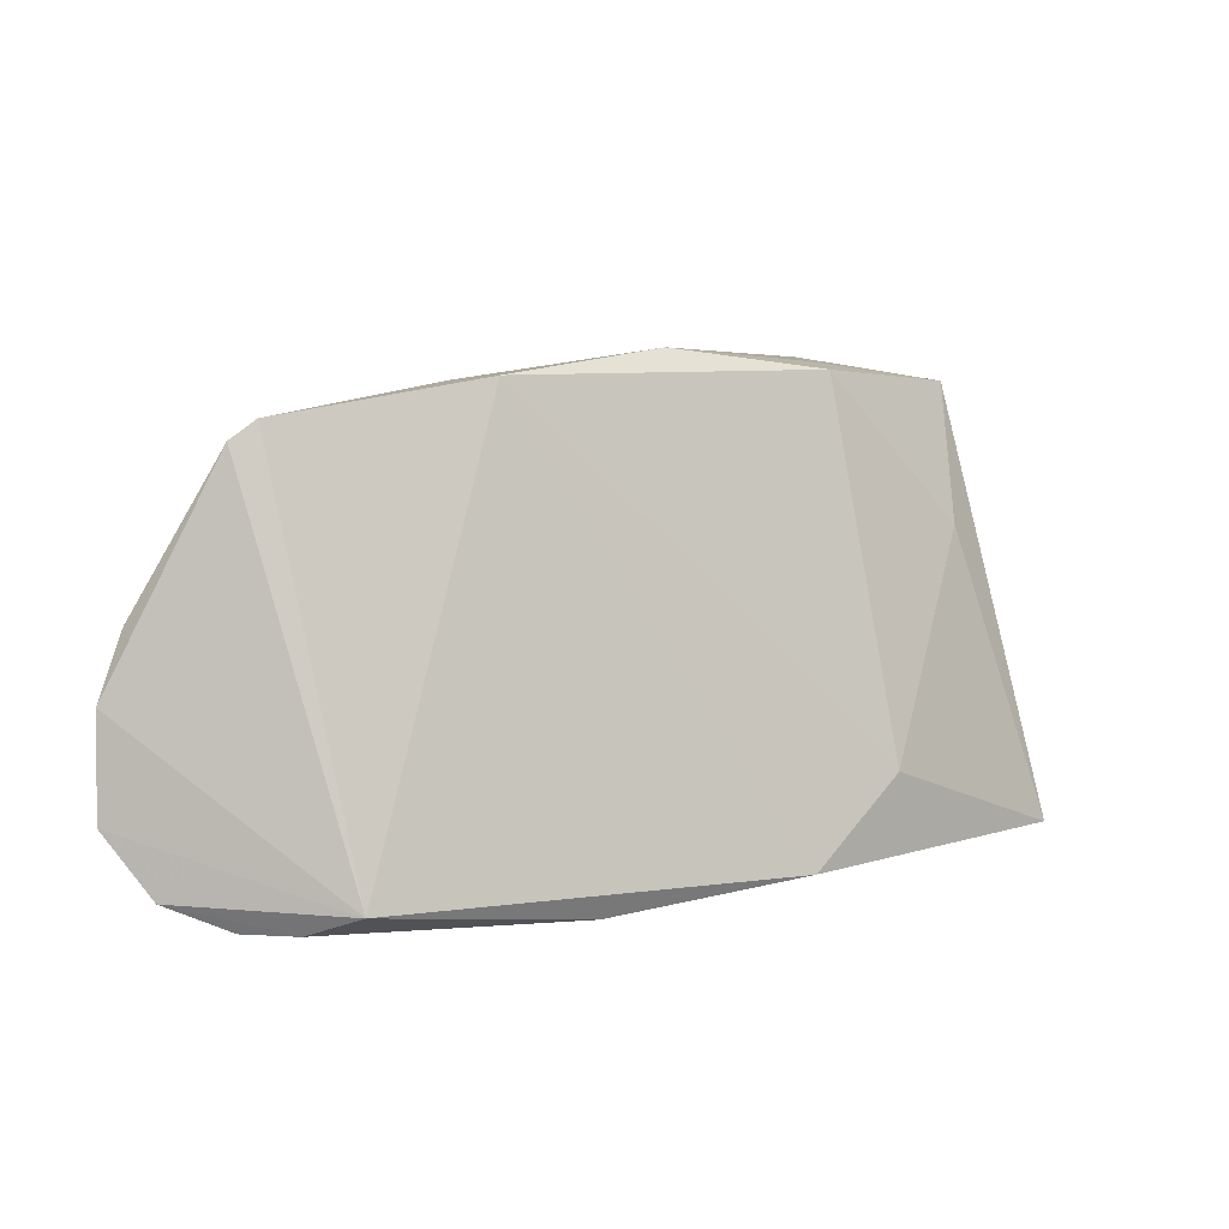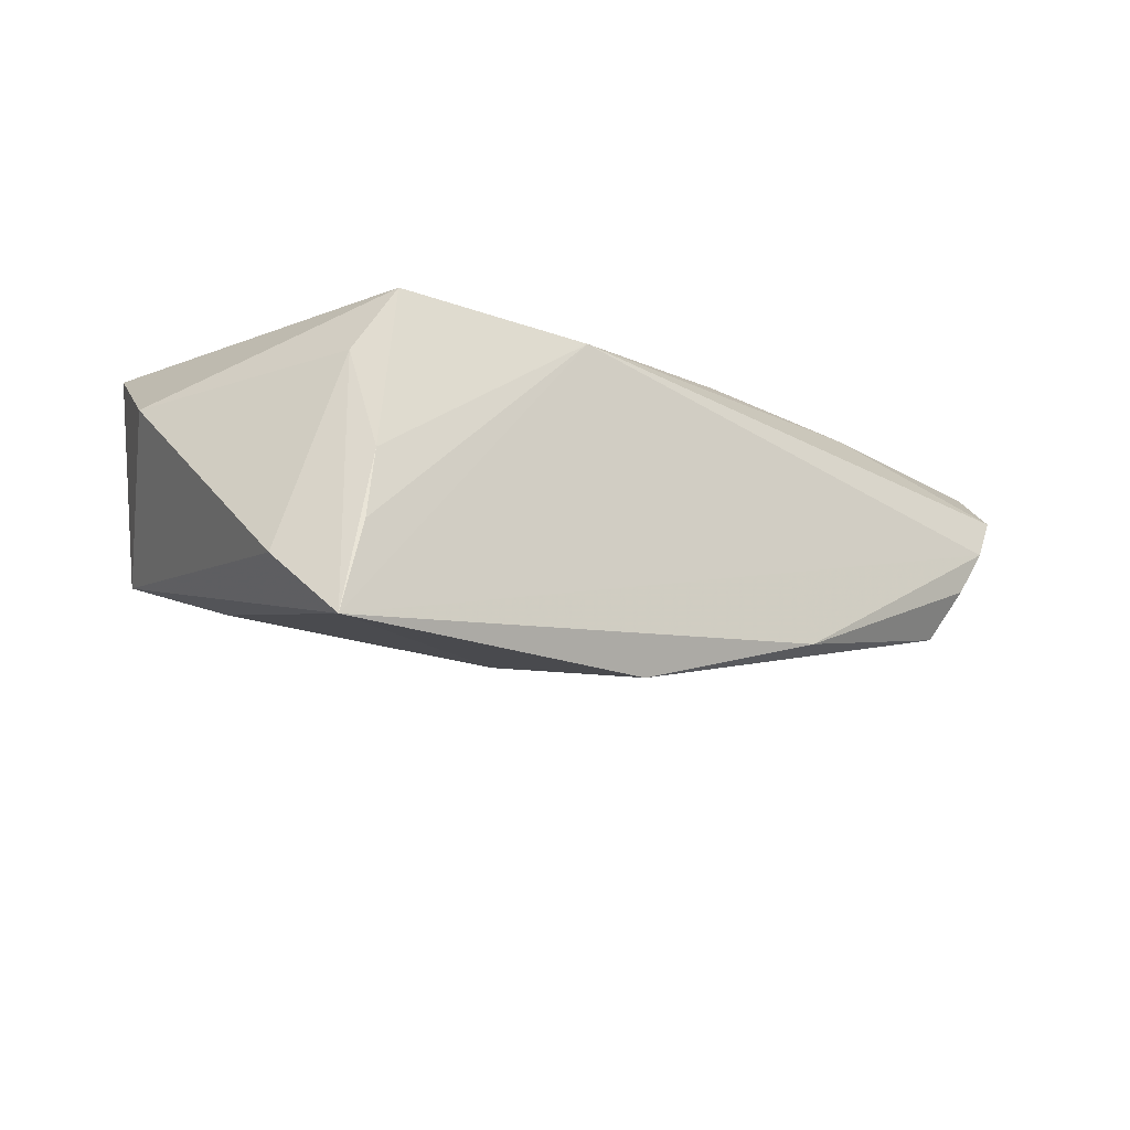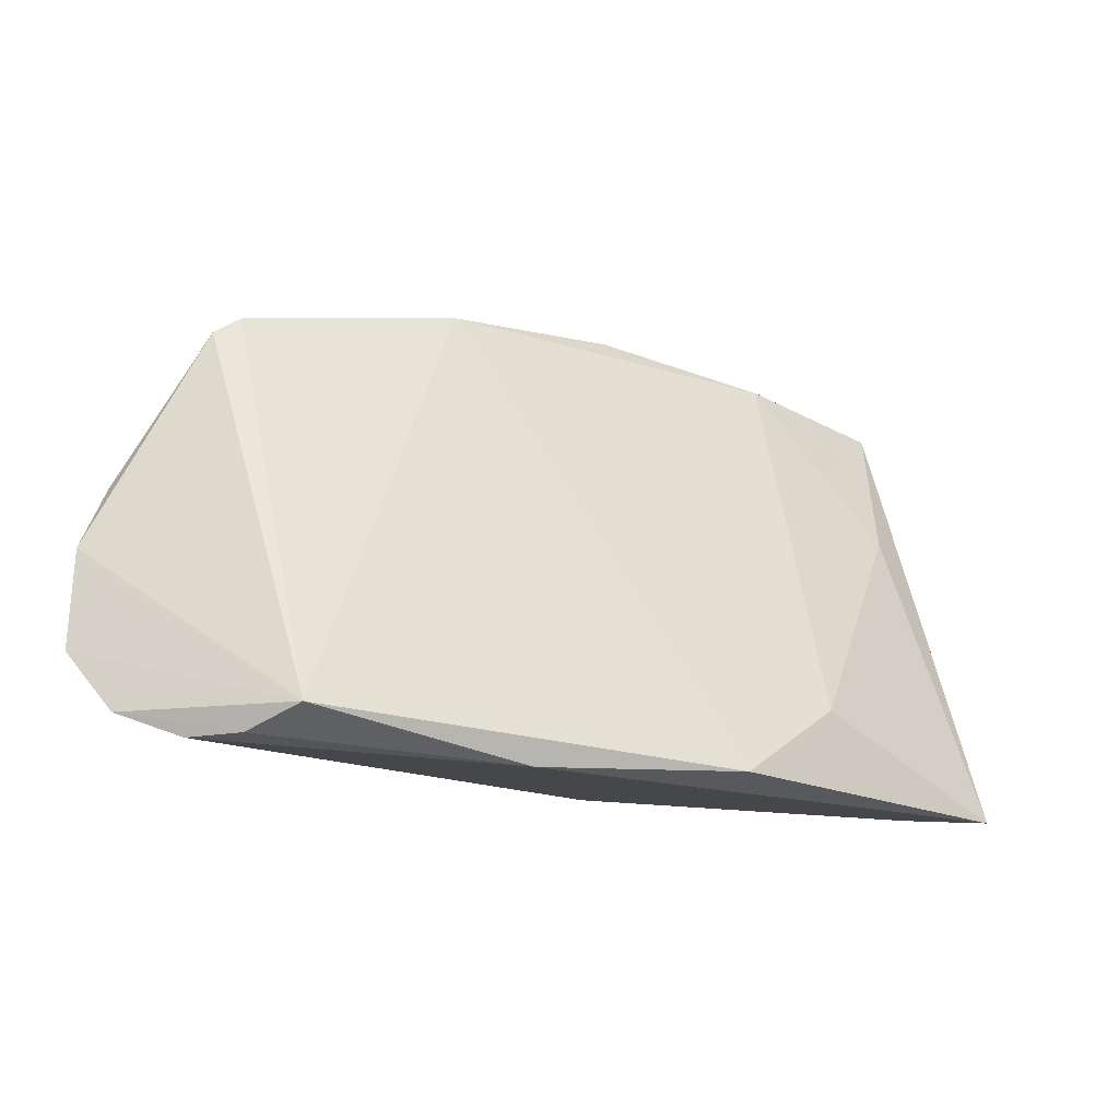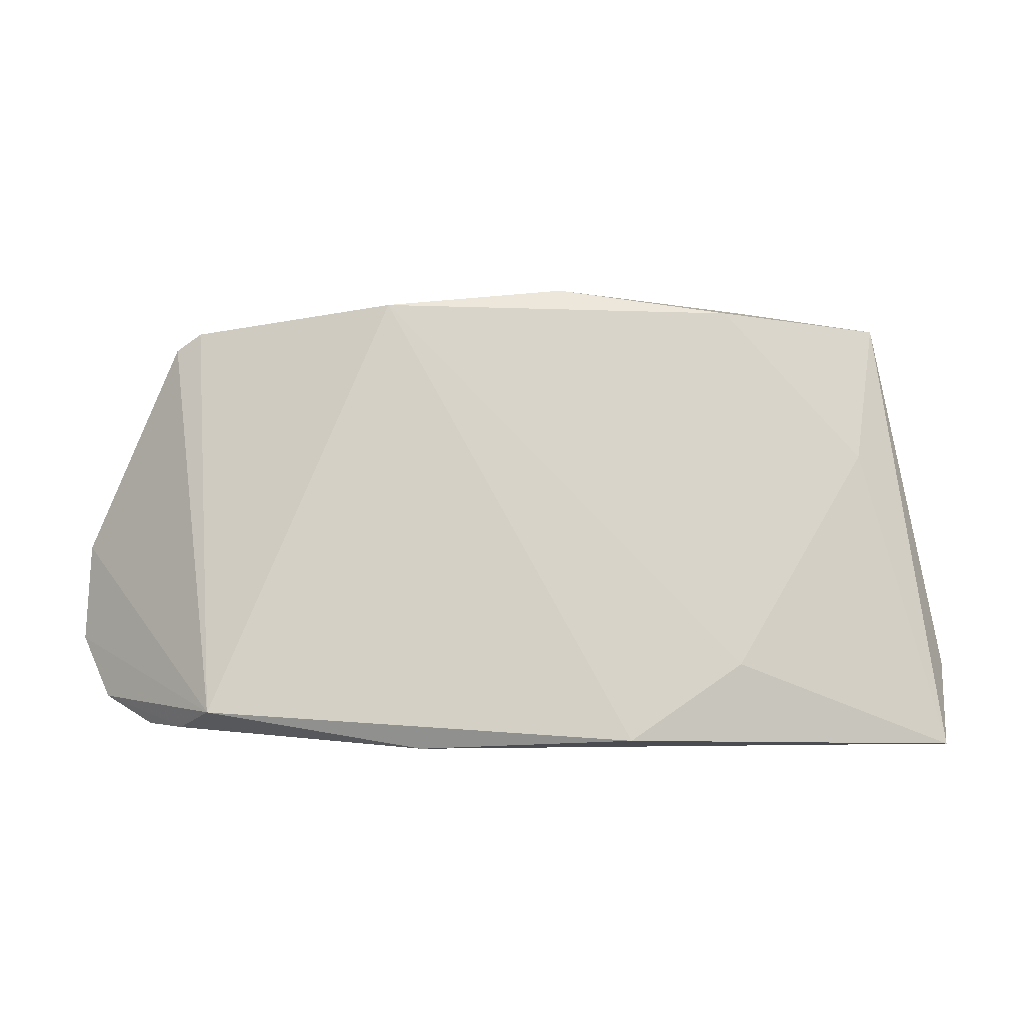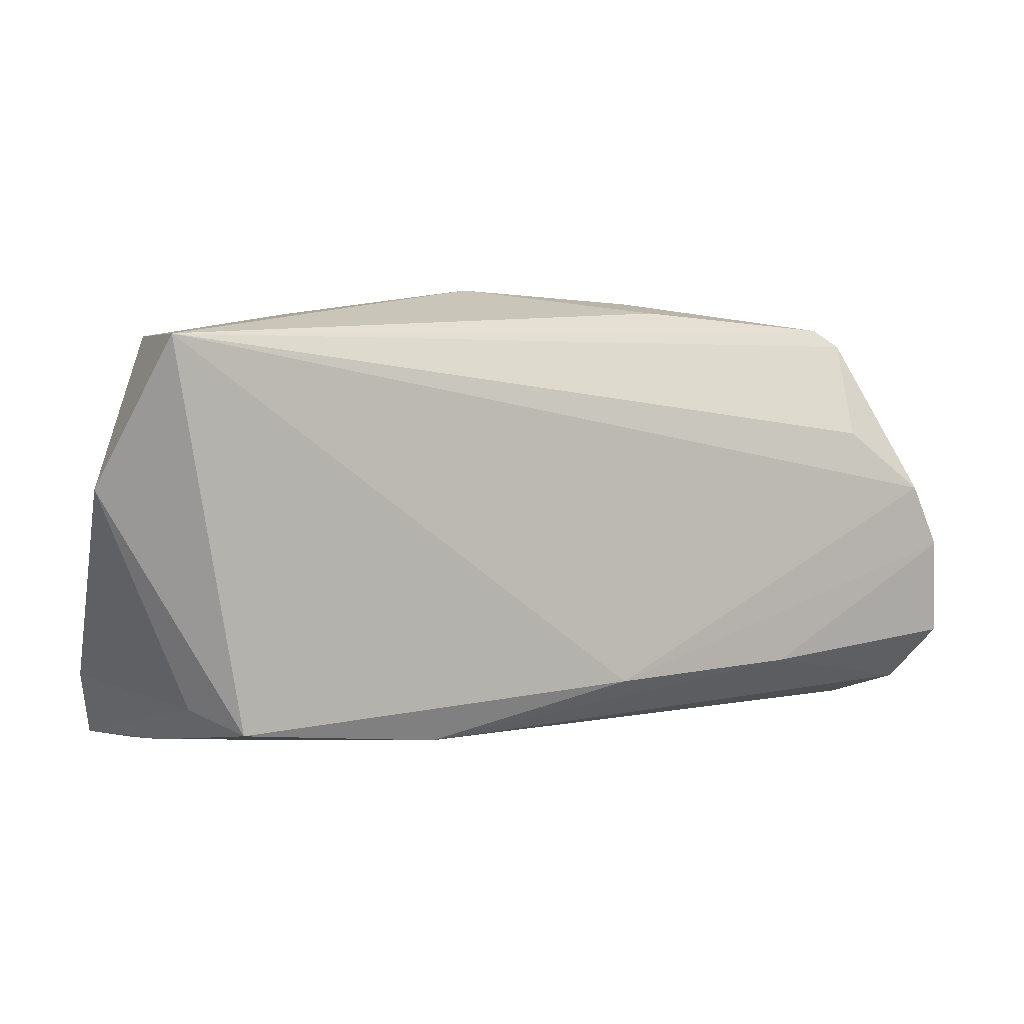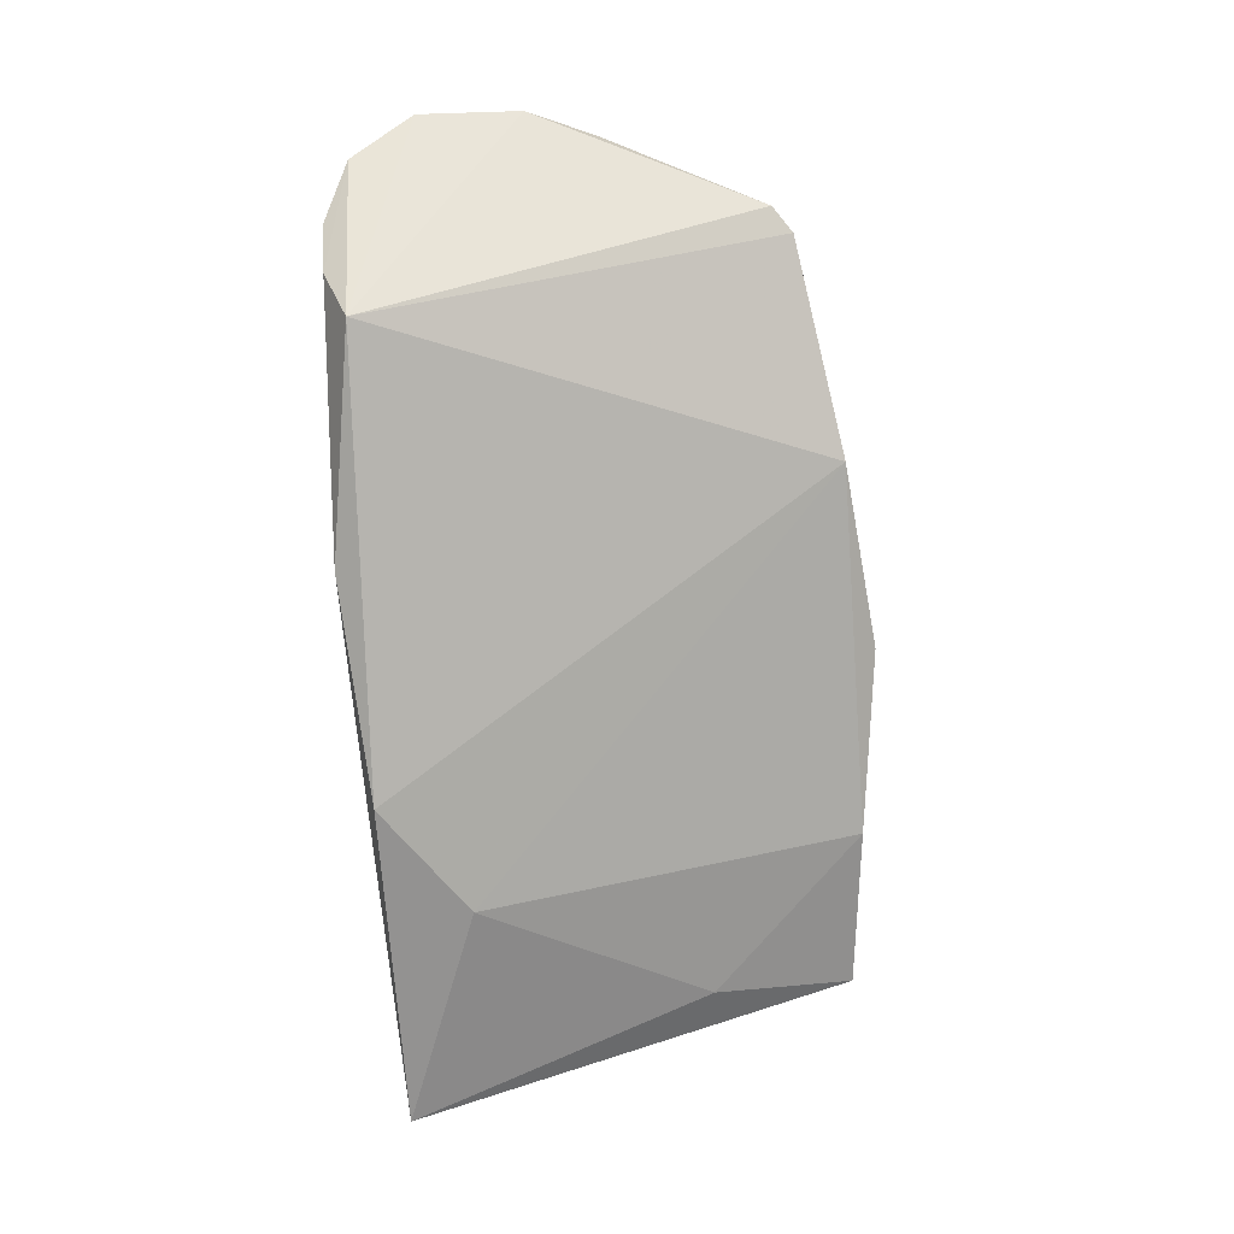
<metadata>
{"format":"obj","ext":"obj","renderer":"f3d","projection":"perspective","resolution":1024,"background":"white","views":[{"elev":9.8,"azim":138.3,"up":"+Y"},{"elev":-13.9,"azim":-40.2,"up":"+Z"},{"elev":-16.8,"azim":142.2,"up":"+Y"},{"elev":2.0,"azim":171.3,"up":"+Y"},{"elev":8.1,"azim":-21.7,"up":"+Y"},{"elev":-67.6,"azim":95.5,"up":"+Z"}]}
</metadata>
<code>
v -0.03474 -0.019 0.01703
v 0.02232 -0.0268 -0.0169
v -0.04063 -0.02387 -0.003722
v -0.02328 0.03092 -0.003411
v 0.05357 0.02553 0.005604
v 0.05045 0.02777 0.004537
v 0.04036 -0.01612 0.01489
v 0.02531 0.0315 -0.004137
v 0.04976 -0.02216 -0.01198
v -0.009993 -0.02234 0.0153
v -0.037 0.01099 -0.01541
v 0.01597 -0.01655 0.01703
v -0.04676 -0.0268 -0.02301
v -0.03976 -0.01709 0.009137
v -0.01868 -0.01577 -0.02334
v 0.001957 0.03364 -0.004965
v -0.05009 0.01056 0.006924
v -0.004046 -0.02529 -0.02408
v -0.04051 0.02806 -0.009661
v -0.04232 0.02973 0.01703
v 0.06576 -0.001891 0.01284
v -0.04284 -0.02541 -0.01219
v 0.06334 -0.02202 0.006198
v 0.05323 -0.02494 -0.005462
v 0.06674 -0.01445 0.01183
v -0.04902 -0.01696 -0.01517
v 0.02514 0.03058 0.004433
v 0.06207 0.006204 0.01311
v 0.05242 0.01408 0.01218
v 0.05738 -0.02511 0.0002699
v -0.01983 0.03042 -0.01018
f 16 20 27
f 17 1 20
f 17 19 26
f 20 19 17
f 4 20 16
f 4 19 20
f 31 4 16
f 19 4 31
f 14 17 26
f 1 17 14
f 23 7 10
f 9 23 24
f 21 7 25
f 25 7 23
f 25 9 21
f 25 23 9
f 3 10 1
f 22 10 3
f 1 14 3
f 1 10 12
f 12 10 7
f 20 1 12
f 12 28 20
f 12 7 21
f 21 28 12
f 23 10 30
f 30 24 23
f 20 28 29
f 6 27 20
f 22 3 13
f 26 19 13
f 13 10 22
f 13 30 10
f 13 14 26
f 13 3 14
f 18 13 15
f 16 27 8
f 27 6 8
f 8 31 16
f 8 6 9
f 9 18 8
f 8 15 31
f 8 18 15
f 20 29 5
f 5 6 20
f 5 29 28
f 5 28 21
f 21 9 5
f 9 6 5
f 11 13 19
f 15 13 11
f 19 31 11
f 31 15 11
f 9 24 2
f 2 18 9
f 13 18 2
f 24 30 2
f 30 13 2

</code>
